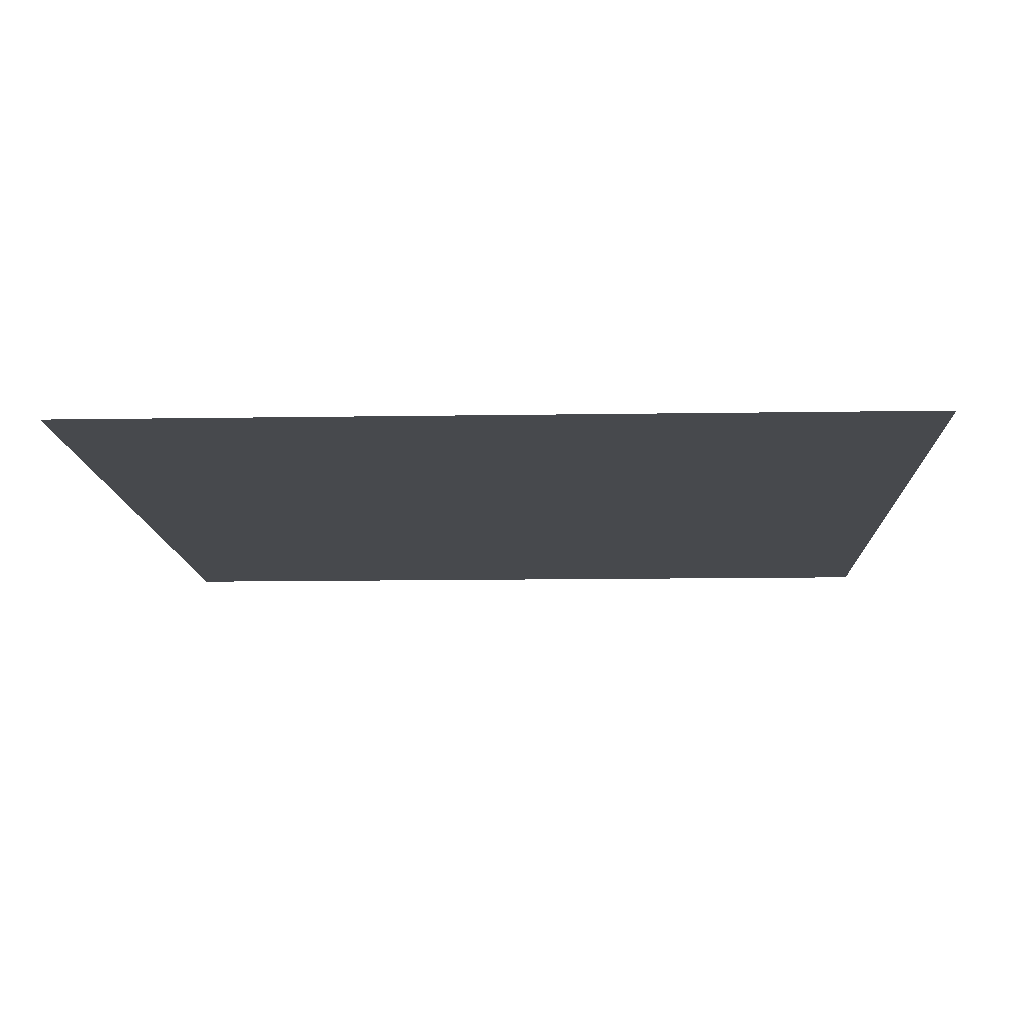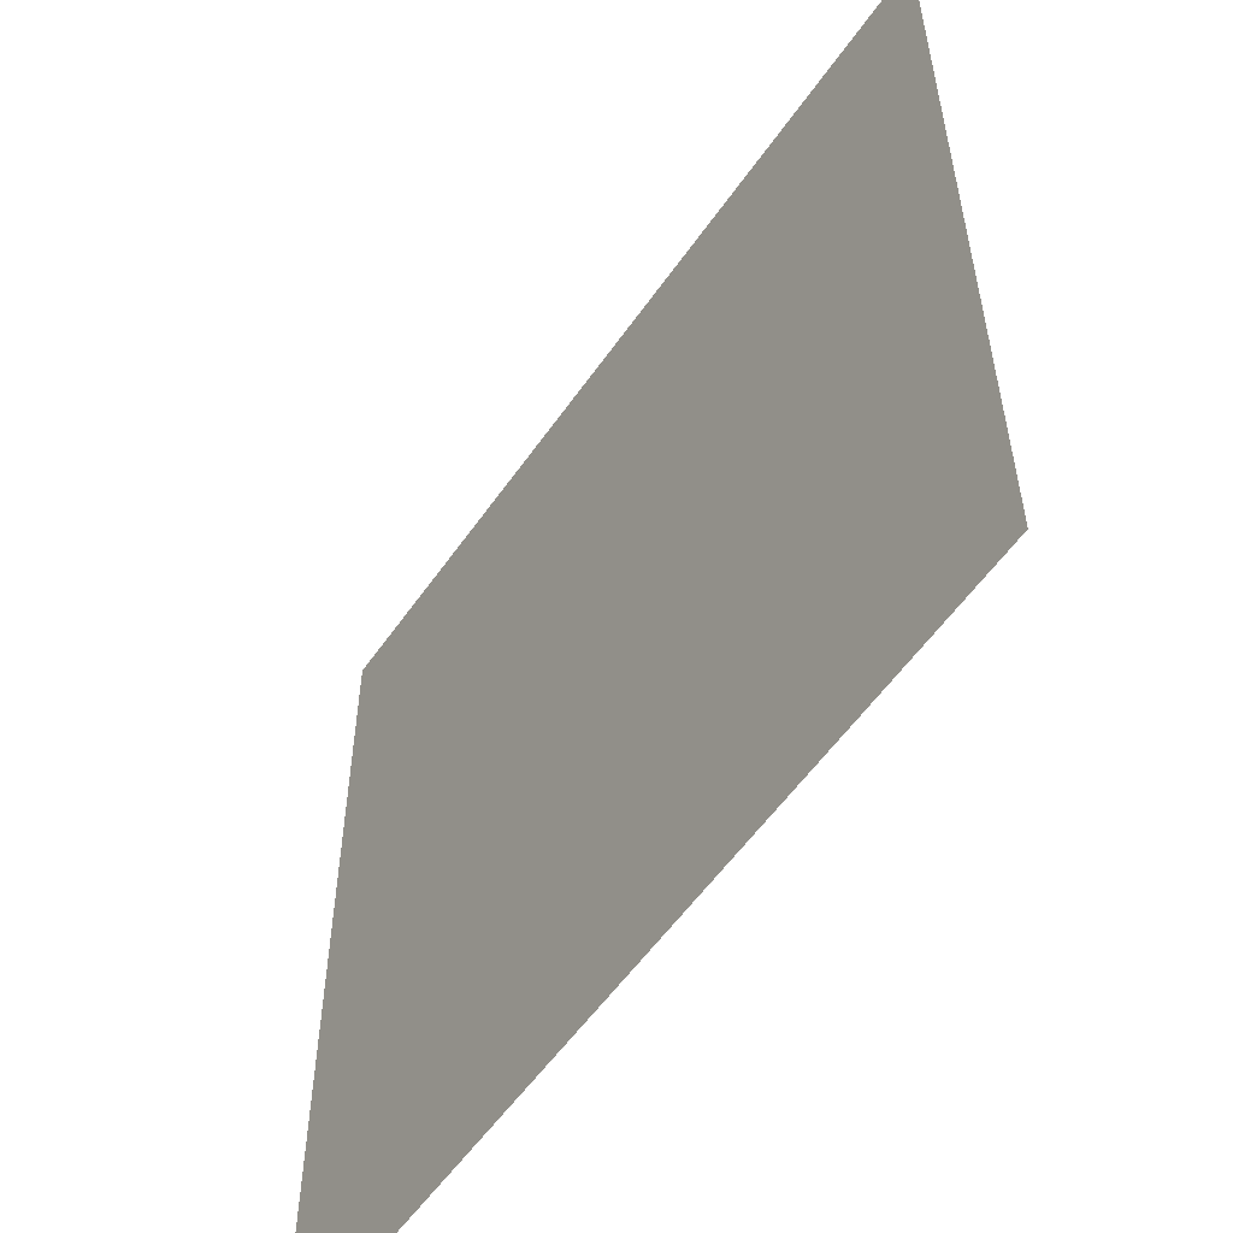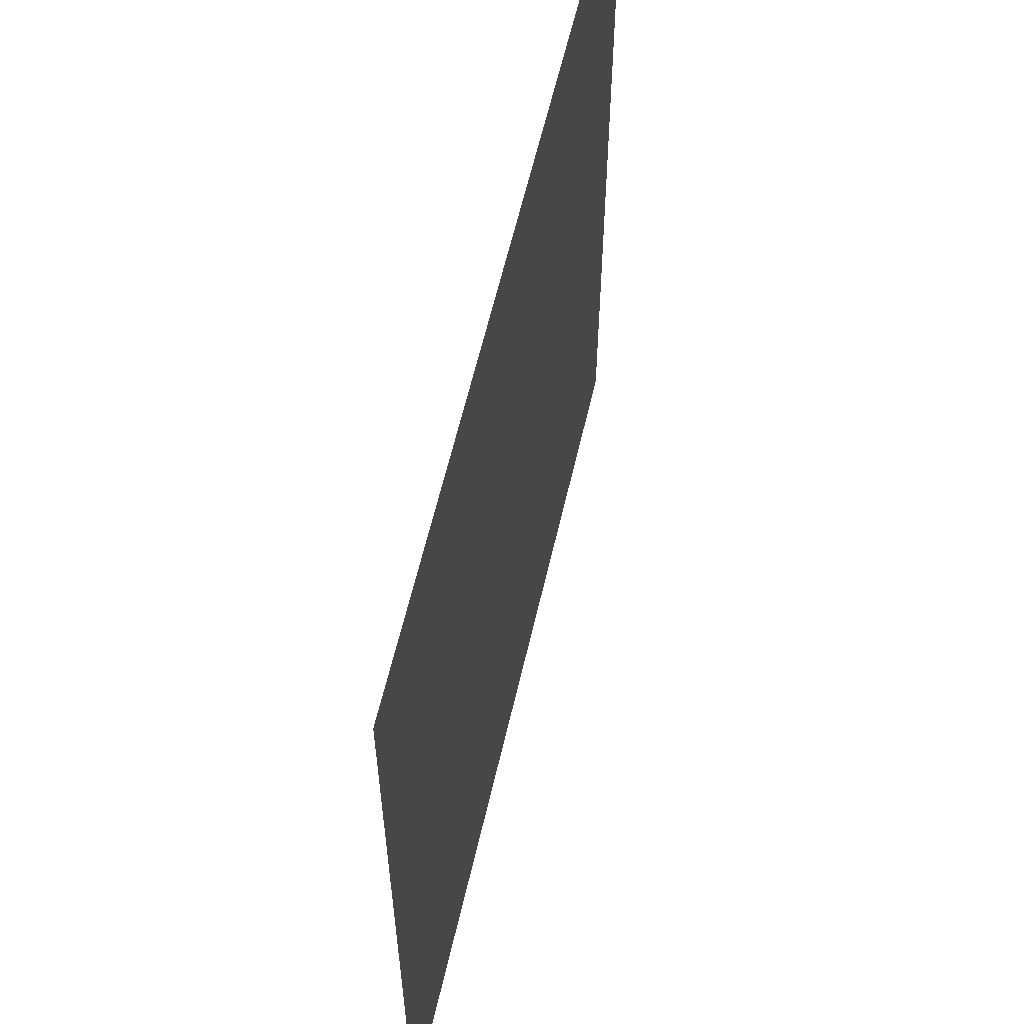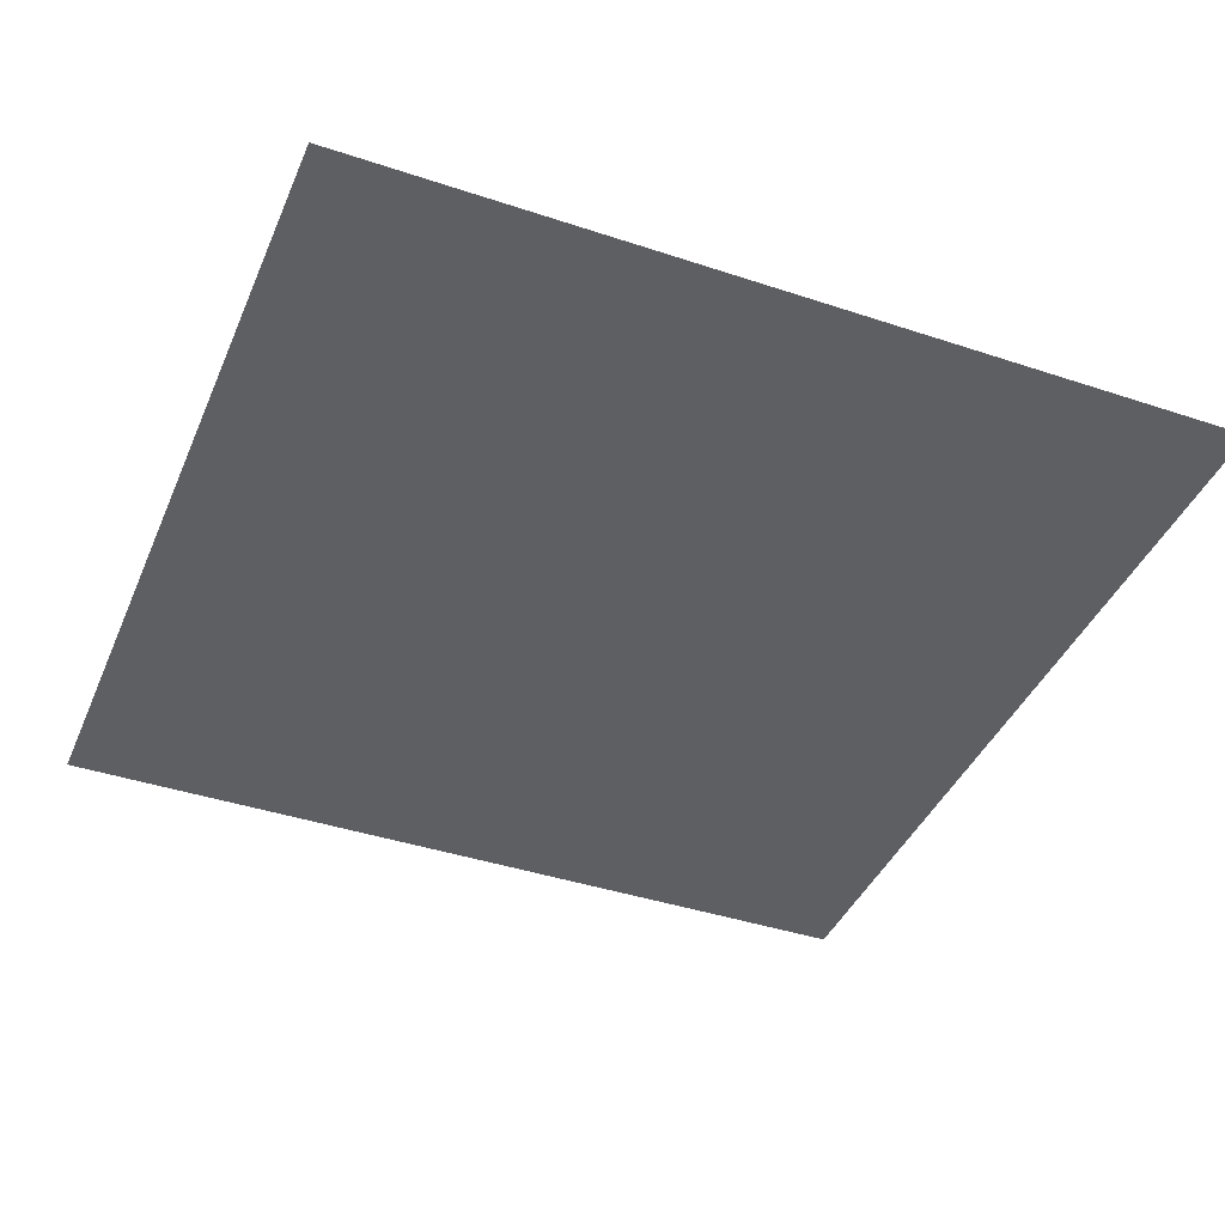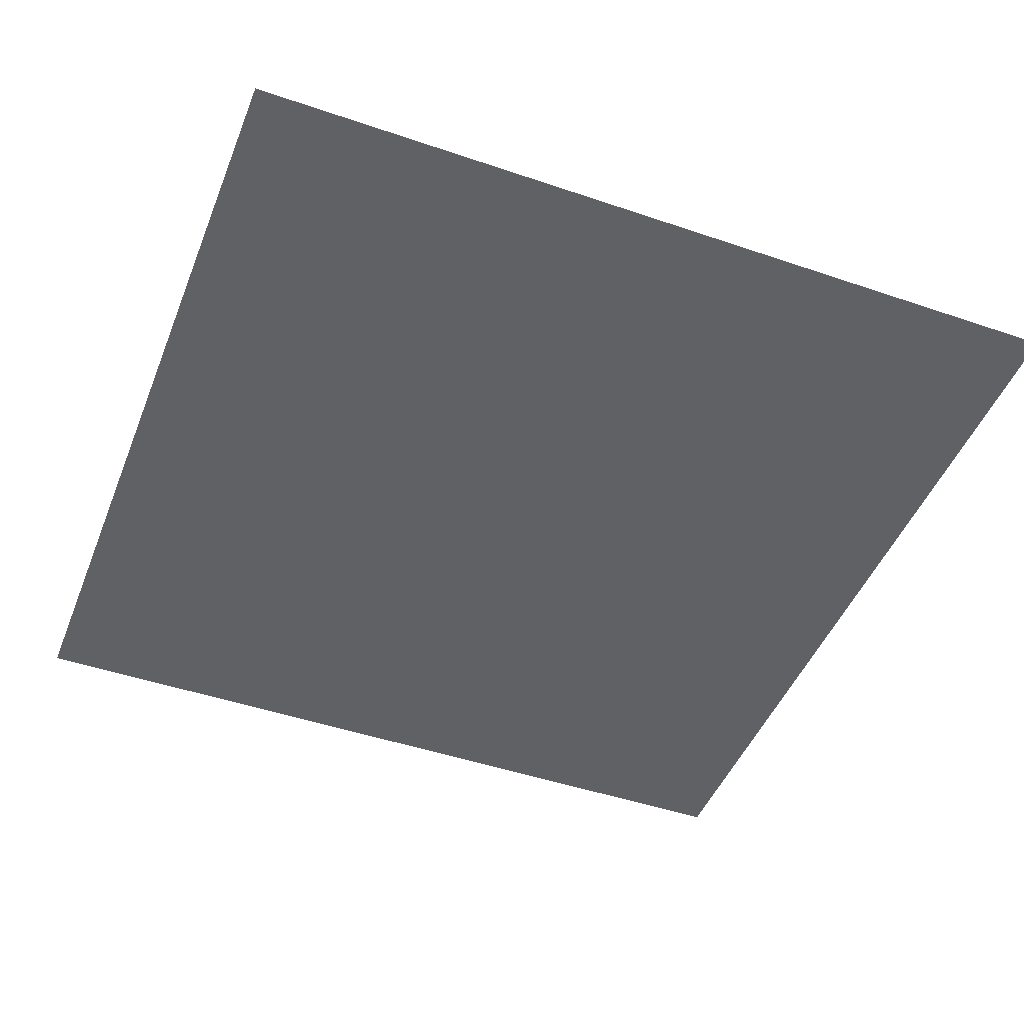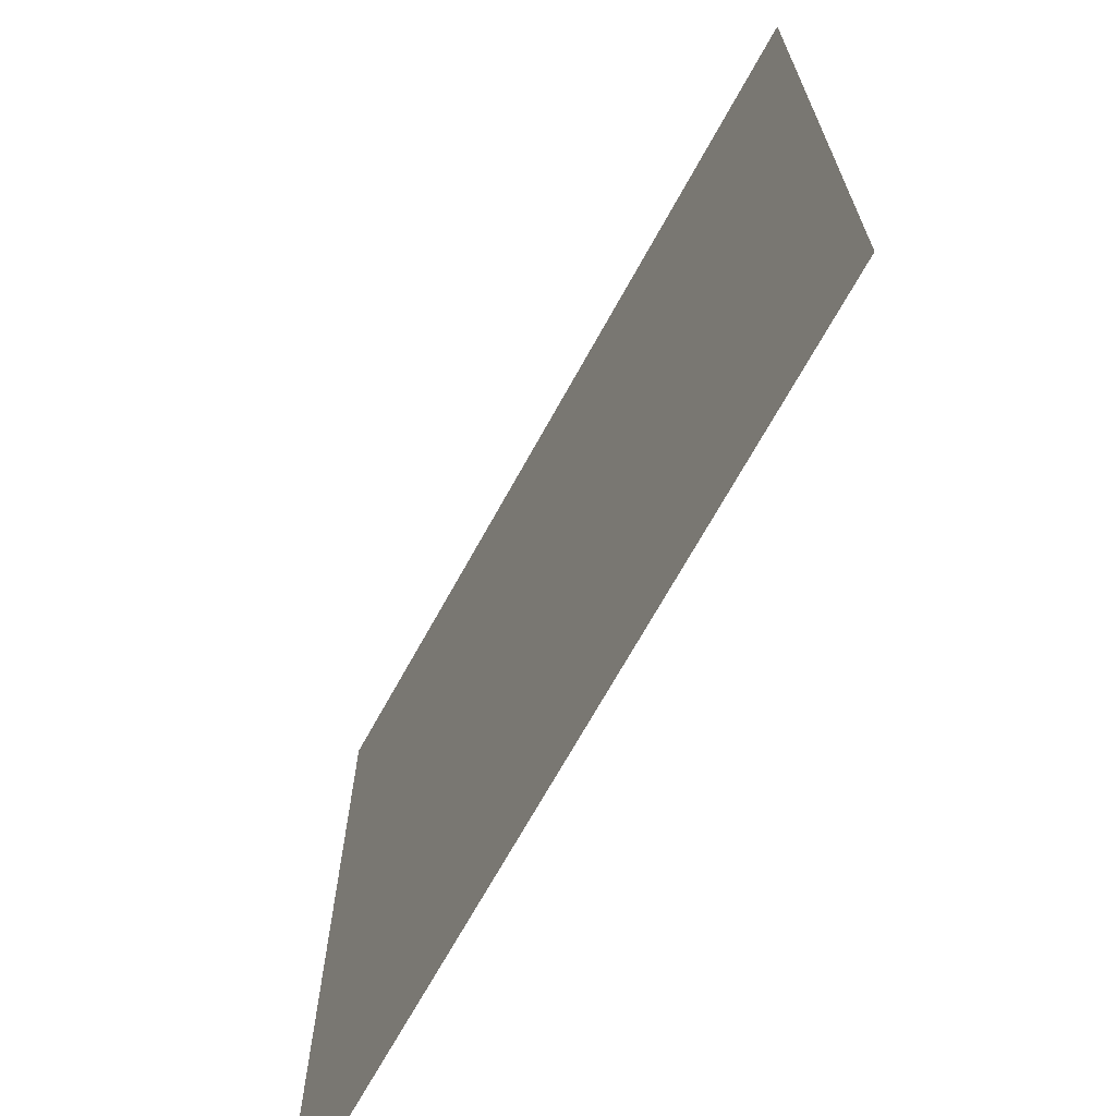
<metadata>
{"format":"obj","ext":"obj","renderer":"f3d","projection":"perspective","resolution":1024,"background":"white","views":[{"elev":-12.2,"azim":-177.8,"up":"+Z"},{"elev":-55.7,"azim":55.8,"up":"+Y"},{"elev":60.3,"azim":103.0,"up":"+Y"},{"elev":-41.1,"azim":158.0,"up":"+Z"},{"elev":-46.7,"azim":-111.2,"up":"+Z"},{"elev":-69.4,"azim":-118.9,"up":"+Y"}]}
</metadata>
<code>
v -592 -544 0
v -608 -544 0
v -608 -528 0
v -592 -528 0
g TestMap_mesh_0008
f 1 2 3 4

</code>
